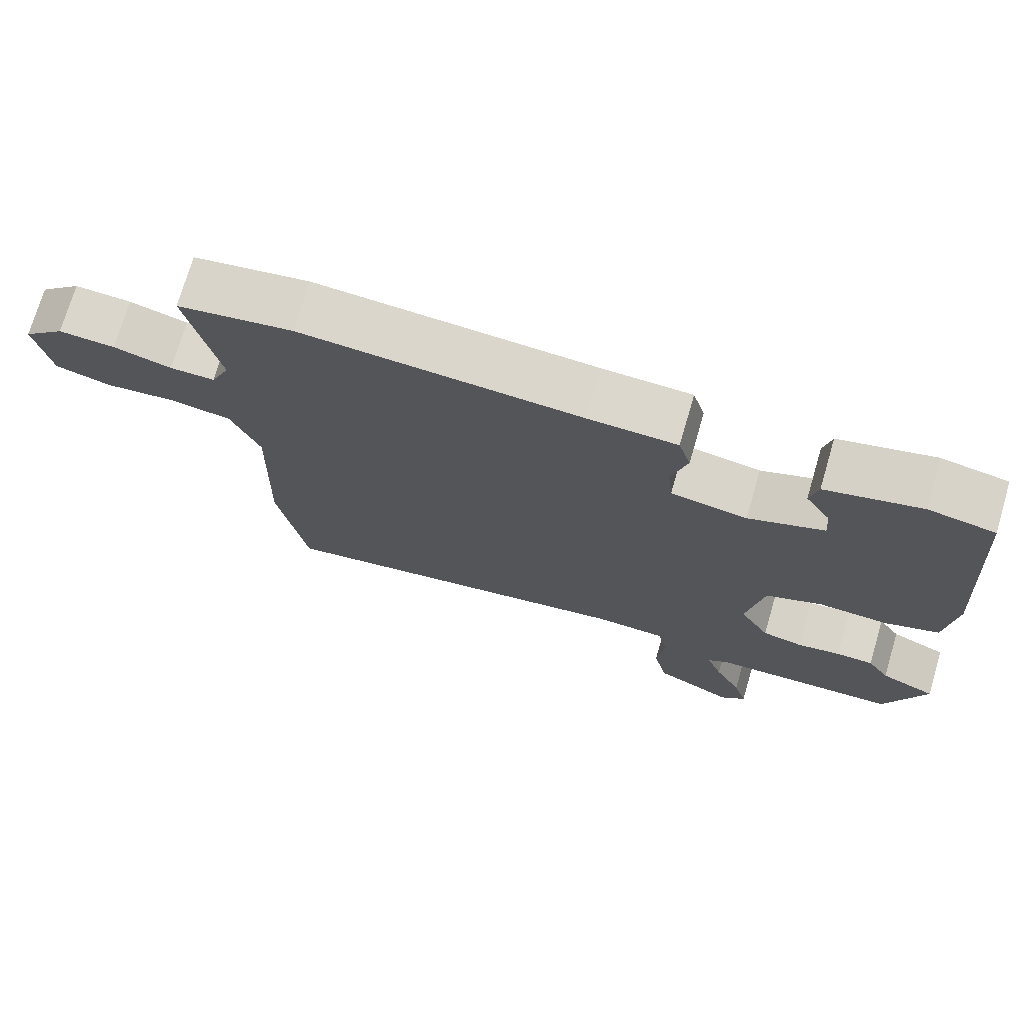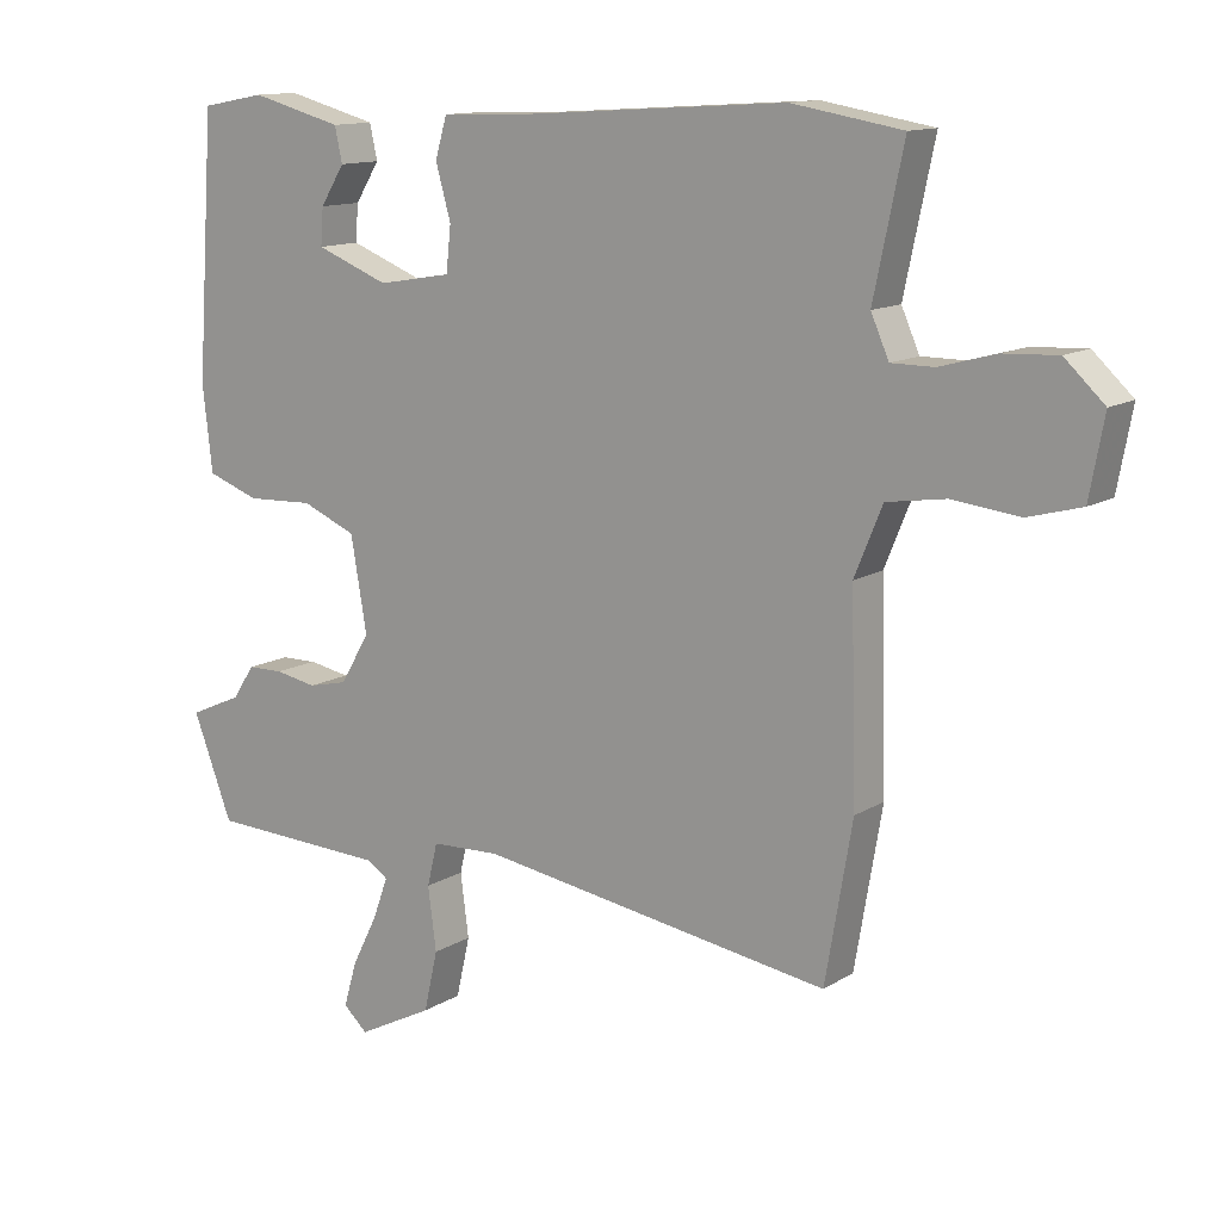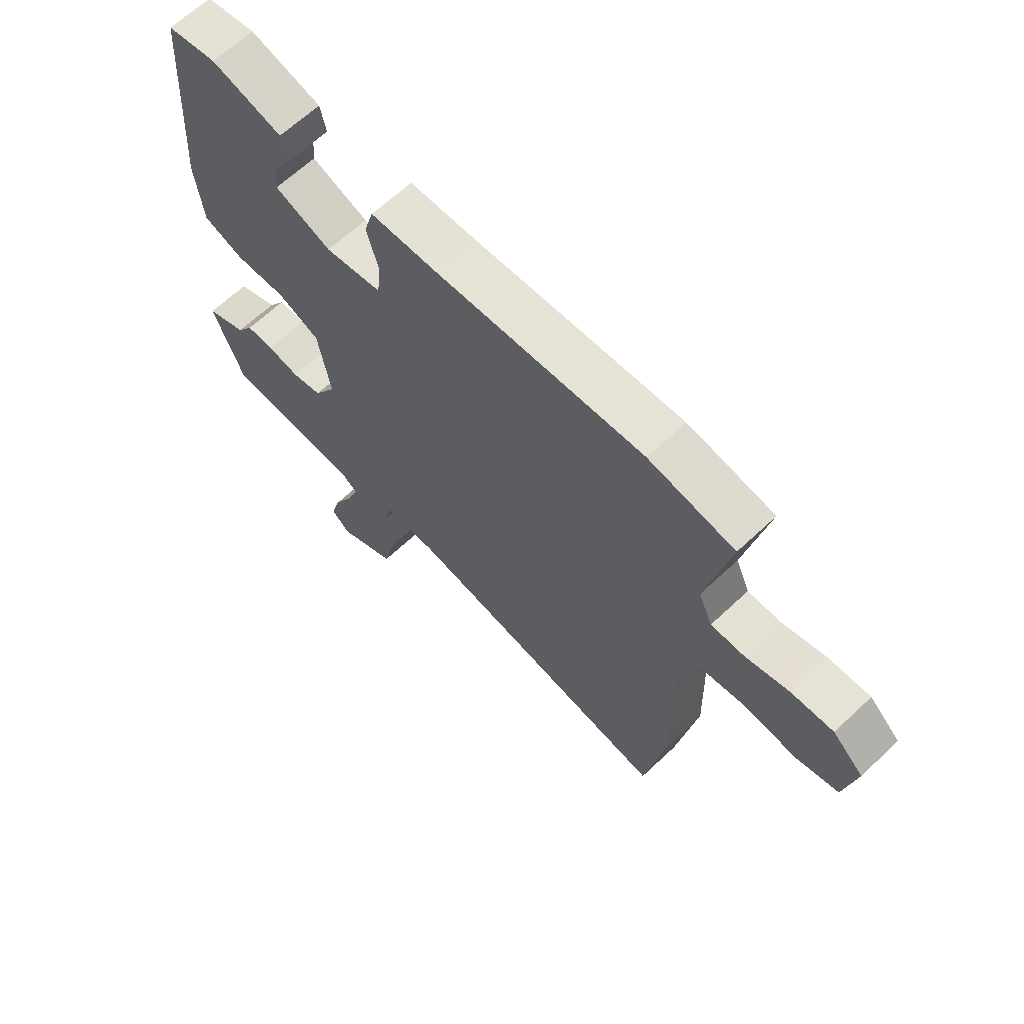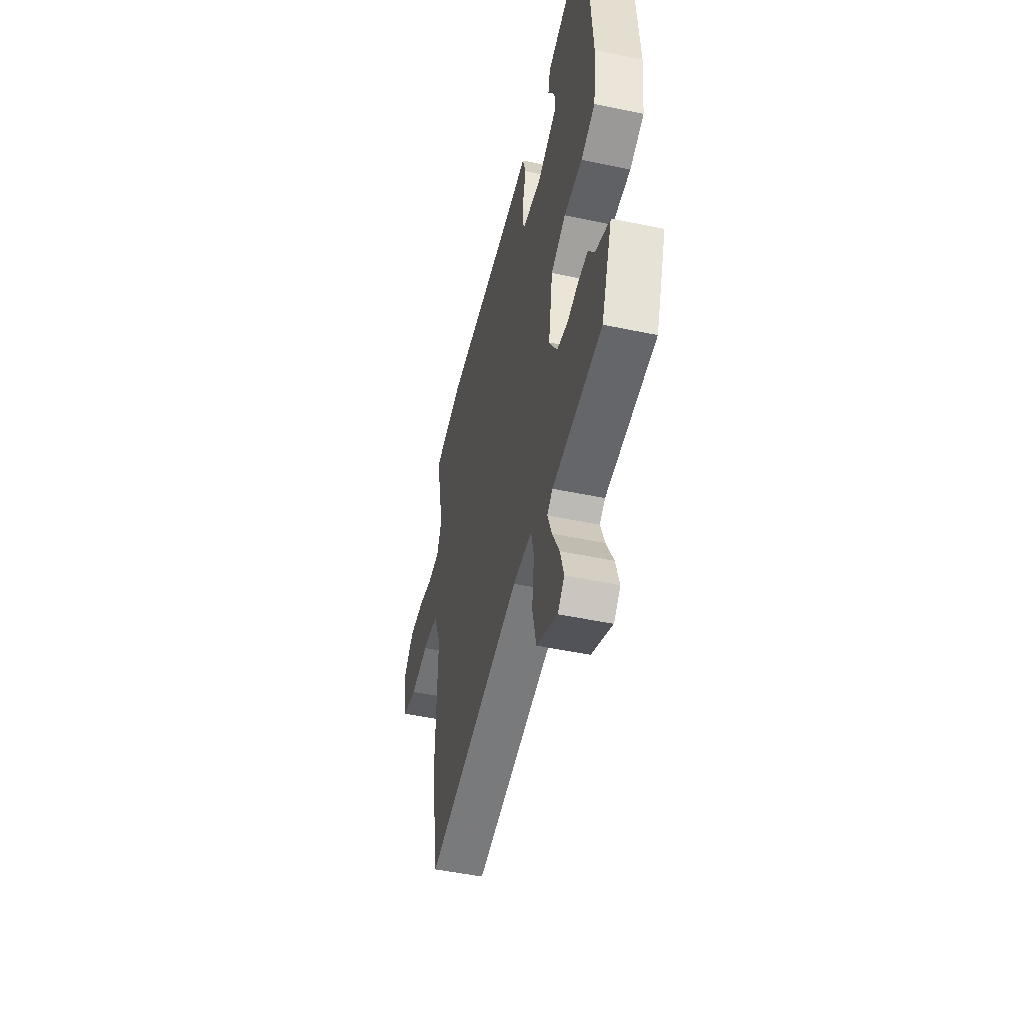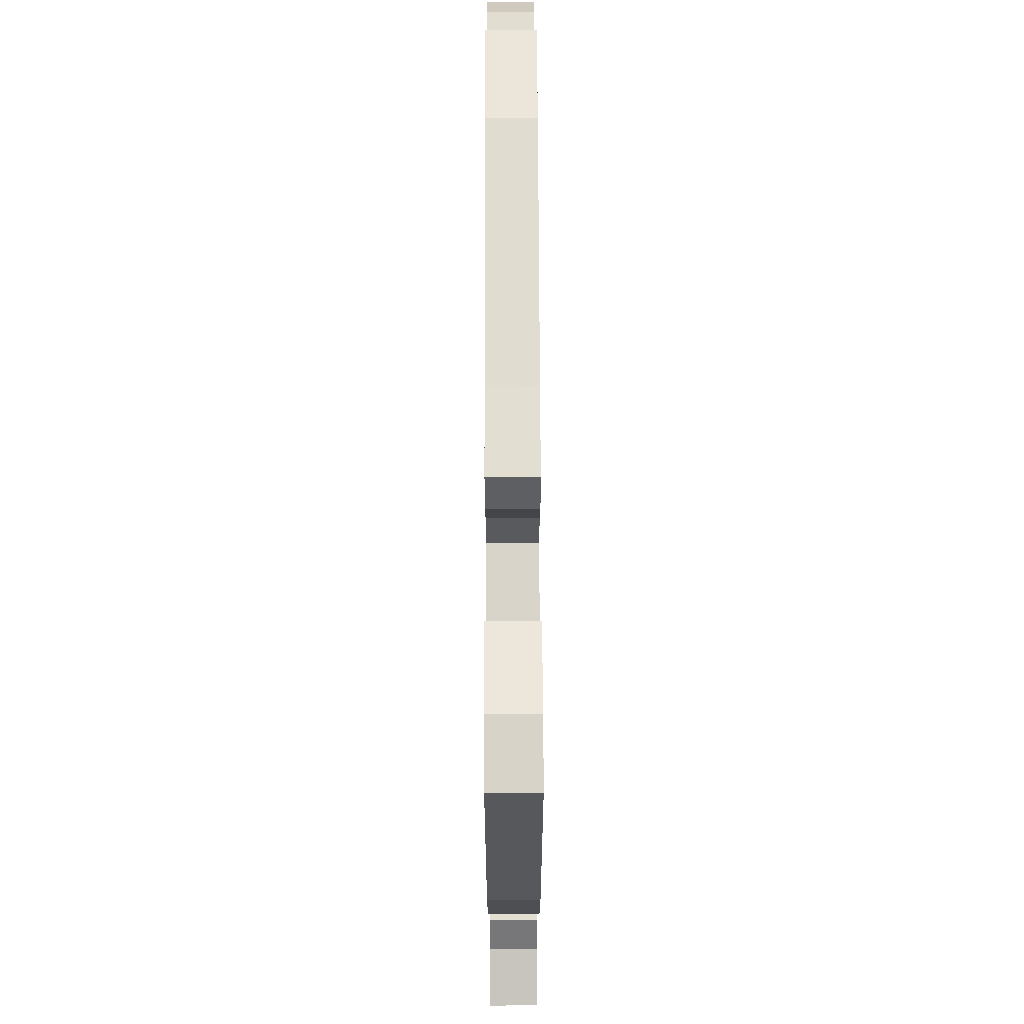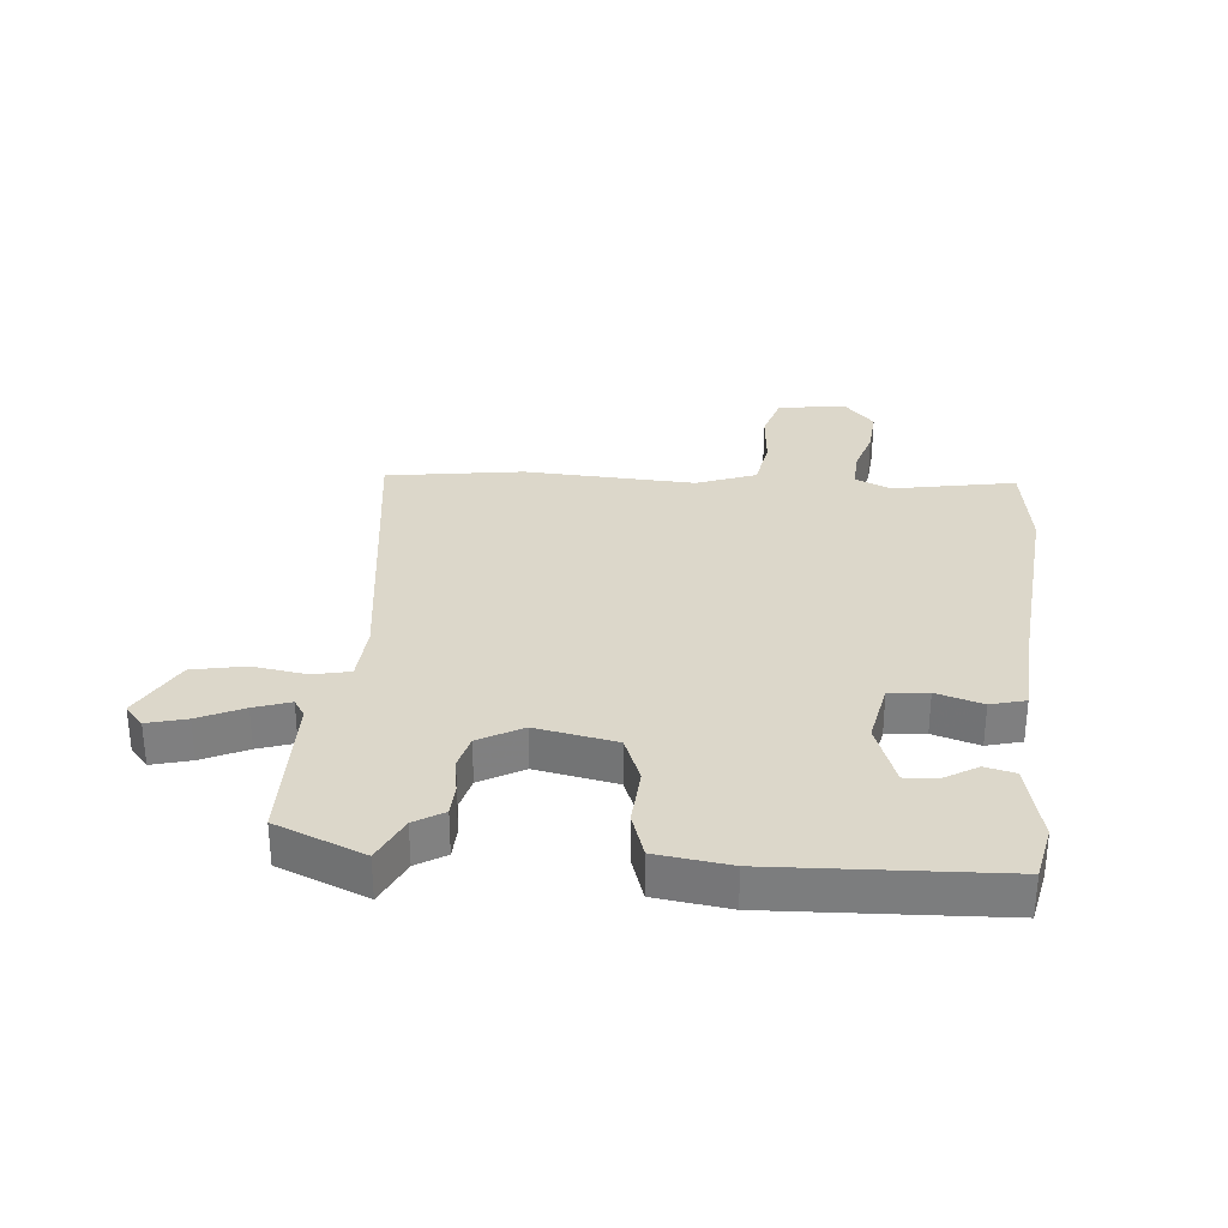
<metadata>
{"format":"obj","ext":"obj","renderer":"f3d","projection":"perspective","resolution":1024,"background":"white","views":[{"elev":73.2,"azim":-163.7,"up":"+Z"},{"elev":12.7,"azim":35.8,"up":"+Z"},{"elev":65.0,"azim":46.6,"up":"+Z"},{"elev":-49.3,"azim":-103.1,"up":"+Z"},{"elev":65.7,"azim":-90.2,"up":"+Z"},{"elev":30.7,"azim":-83.5,"up":"+Y"}]}
</metadata>
<code>
v 0.53 0.07 -0.326
v 0.491 0.07 -0.554
v -0.018 0.07 -0.475
v -0.117 0.07 -0.479
v -0.132 0.07 -0.541
v -0.12 0.07 -0.632
v -0.14 0.07 -0.72
v -0.249 0.07 -0.776
v -0.284 0.07 -0.744
v -0.265 0.07 -0.679
v -0.228 0.07 -0.605
v -0.206 0.07 -0.545
v -0.235 0.07 -0.525
v -0.495 0.07 -0.514
v -0.552 0.07 -0.365
v -0.475 0.07 -0.331
v -0.444 0.07 -0.283
v -0.392 0.07 -0.282
v -0.332 0.07 -0.293
v -0.275 0.07 -0.28
v -0.233 0.07 -0.208
v -0.256 0.07 -0.073
v -0.334 0.07 -0.04
v -0.431 0.07 -0.044
v -0.506 0.07 -0.017
v -0.52 0.07 0.106
v -0.494 0.07 0.483
v -0.402 0.07 0.5
v -0.27 0.07 0.465
v -0.259 0.07 0.415
v -0.294 0.07 0.359
v -0.298 0.07 0.306
v -0.193 0.07 0.265
v -0.087 0.07 0.283
v -0.08 0.07 0.348
v -0.102 0.07 0.426
v -0.085 0.07 0.484
v 0.039 0.07 0.488
v 0.423 0.07 0.513
v 0.582 0.07 0.486
v 0.539 0.07 0.281
v 0.565 0.07 0.222
v 0.627 0.07 0.222
v 0.707 0.07 0.244
v 0.785 0.07 0.248
v 0.842 0.07 0.195
v 0.821 0.07 0.082
v 0.744 0.07 0.061
v 0.647 0.07 0.072
v 0.562 0.07 0.059
v 0.522 0.07 -0.039
v 0.53 0 -0.326
v 0.491 0 -0.554
v -0.018 0 -0.475
v -0.117 0 -0.479
v -0.132 0 -0.541
v -0.12 0 -0.632
v -0.14 0 -0.72
v -0.249 0 -0.776
v -0.284 0 -0.744
v -0.265 0 -0.679
v -0.228 0 -0.605
v -0.206 0 -0.545
v -0.235 0 -0.525
v -0.495 0 -0.514
v -0.552 0 -0.365
v -0.475 0 -0.331
v -0.444 0 -0.283
v -0.392 0 -0.282
v -0.332 0 -0.293
v -0.275 0 -0.28
v -0.233 0 -0.208
v -0.256 0 -0.073
v -0.334 0 -0.04
v -0.431 0 -0.044
v -0.506 0 -0.017
v -0.52 0 0.106
v -0.494 0 0.483
v -0.402 0 0.5
v -0.27 0 0.465
v -0.259 0 0.415
v -0.294 0 0.359
v -0.298 0 0.306
v -0.193 0 0.265
v -0.087 0 0.283
v -0.08 0 0.348
v -0.102 0 0.426
v -0.085 0 0.484
v 0.039 0 0.488
v 0.423 0 0.513
v 0.582 0 0.486
v 0.539 0 0.281
v 0.565 0 0.222
v 0.627 0 0.222
v 0.707 0 0.244
v 0.785 0 0.248
v 0.842 0 0.195
v 0.821 0 0.082
v 0.744 0 0.061
v 0.647 0 0.072
v 0.562 0 0.059
v 0.522 0 -0.039
f 47 48 49
f 46 47 49
f 45 46 49
f 44 45 49
f 43 44 49
f 42 43 49 50
f 41 42 50 51
f 38 39 40 41
f 38 41 51
f 37 38 51
f 36 37 51
f 35 36 51
f 29 30 31
f 28 29 31
f 27 28 31
f 26 27 31
f 26 31 32
f 25 26 32
f 24 25 32
f 23 24 32
f 22 23 32 33
f 16 17 18 19
f 16 19 20
f 15 16 20
f 14 15 20
f 13 14 20
f 12 13 20 21
f 9 10 11
f 8 9 11
f 7 8 11
f 6 7 11
f 5 6 11
f 4 5 11 12
f 1 2 3
f 51 1 3
f 35 51 3
f 34 35 3
f 34 3 4
f 33 34 4
f 22 33 4
f 21 22 4
f 4 12 21
f 100 99 98
f 100 98 97
f 100 97 96
f 100 96 95
f 100 95 94
f 101 100 94 93
f 102 101 93 92
f 92 91 90 89
f 102 92 89
f 102 89 88
f 102 88 87
f 102 87 86
f 82 81 80
f 82 80 79
f 82 79 78
f 82 78 77
f 83 82 77
f 83 77 76
f 83 76 75
f 83 75 74
f 84 83 74 73
f 70 69 68 67
f 71 70 67
f 71 67 66
f 71 66 65
f 71 65 64
f 72 71 64 63
f 62 61 60
f 62 60 59
f 62 59 58
f 62 58 57
f 62 57 56
f 63 62 56 55
f 54 53 52
f 54 52 102
f 54 102 86
f 54 86 85
f 55 54 85
f 55 85 84
f 55 84 73
f 55 73 72
f 72 63 55
f 1 52 53 2
f 2 53 54 3
f 3 54 55 4
f 4 55 56 5
f 5 56 57 6
f 6 57 58 7
f 7 58 59 8
f 8 59 60 9
f 9 60 61 10
f 10 61 62 11
f 11 62 63 12
f 12 63 64 13
f 13 64 65 14
f 14 65 66 15
f 15 66 67 16
f 16 67 68 17
f 17 68 69 18
f 18 69 70 19
f 19 70 71 20
f 20 71 72 21
f 21 72 73 22
f 22 73 74 23
f 23 74 75 24
f 24 75 76 25
f 25 76 77 26
f 26 77 78 27
f 27 78 79 28
f 28 79 80 29
f 29 80 81 30
f 30 81 82 31
f 31 82 83 32
f 32 83 84 33
f 33 84 85 34
f 34 85 86 35
f 35 86 87 36
f 36 87 88 37
f 37 88 89 38
f 38 89 90 39
f 39 90 91 40
f 40 91 92 41
f 41 92 93 42
f 42 93 94 43
f 43 94 95 44
f 44 95 96 45
f 45 96 97 46
f 46 97 98 47
f 47 98 99 48
f 48 99 100 49
f 49 100 101 50
f 50 101 102 51
f 51 102 52 1

</code>
